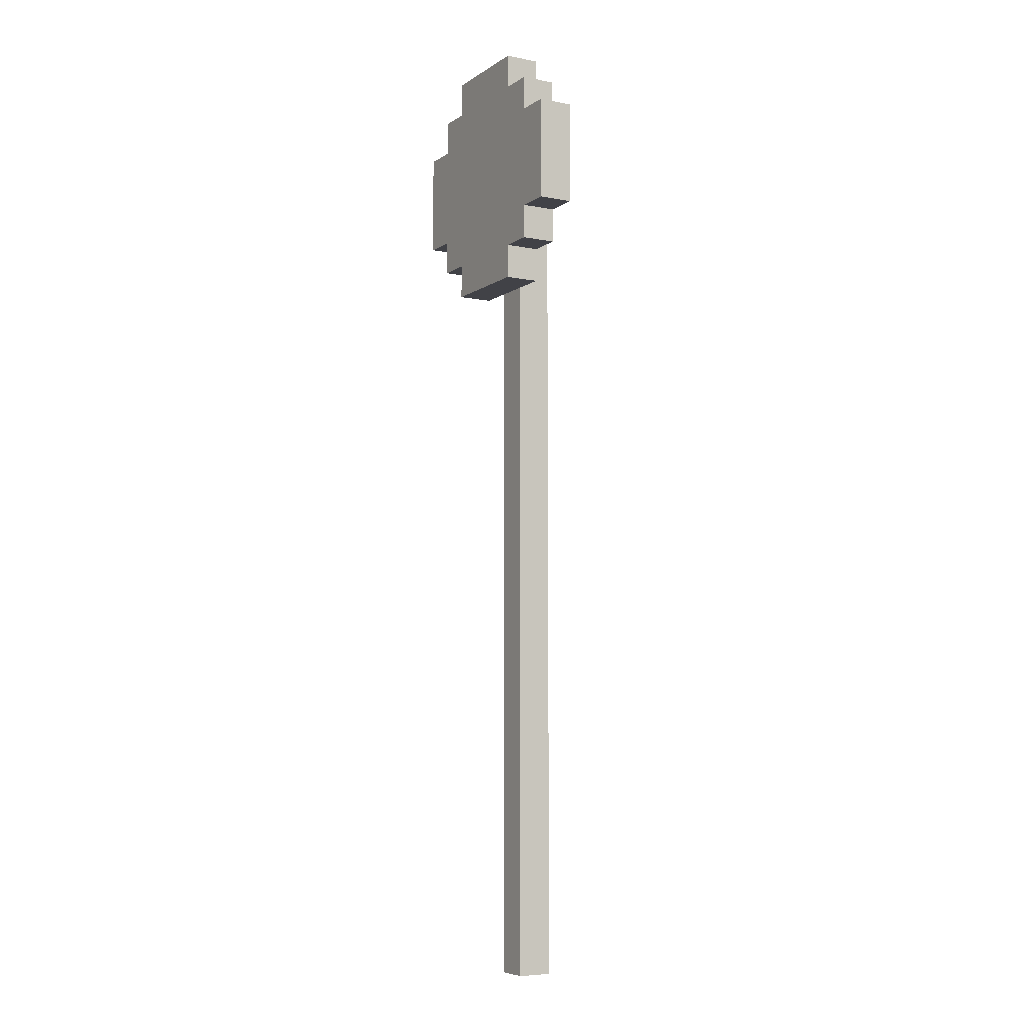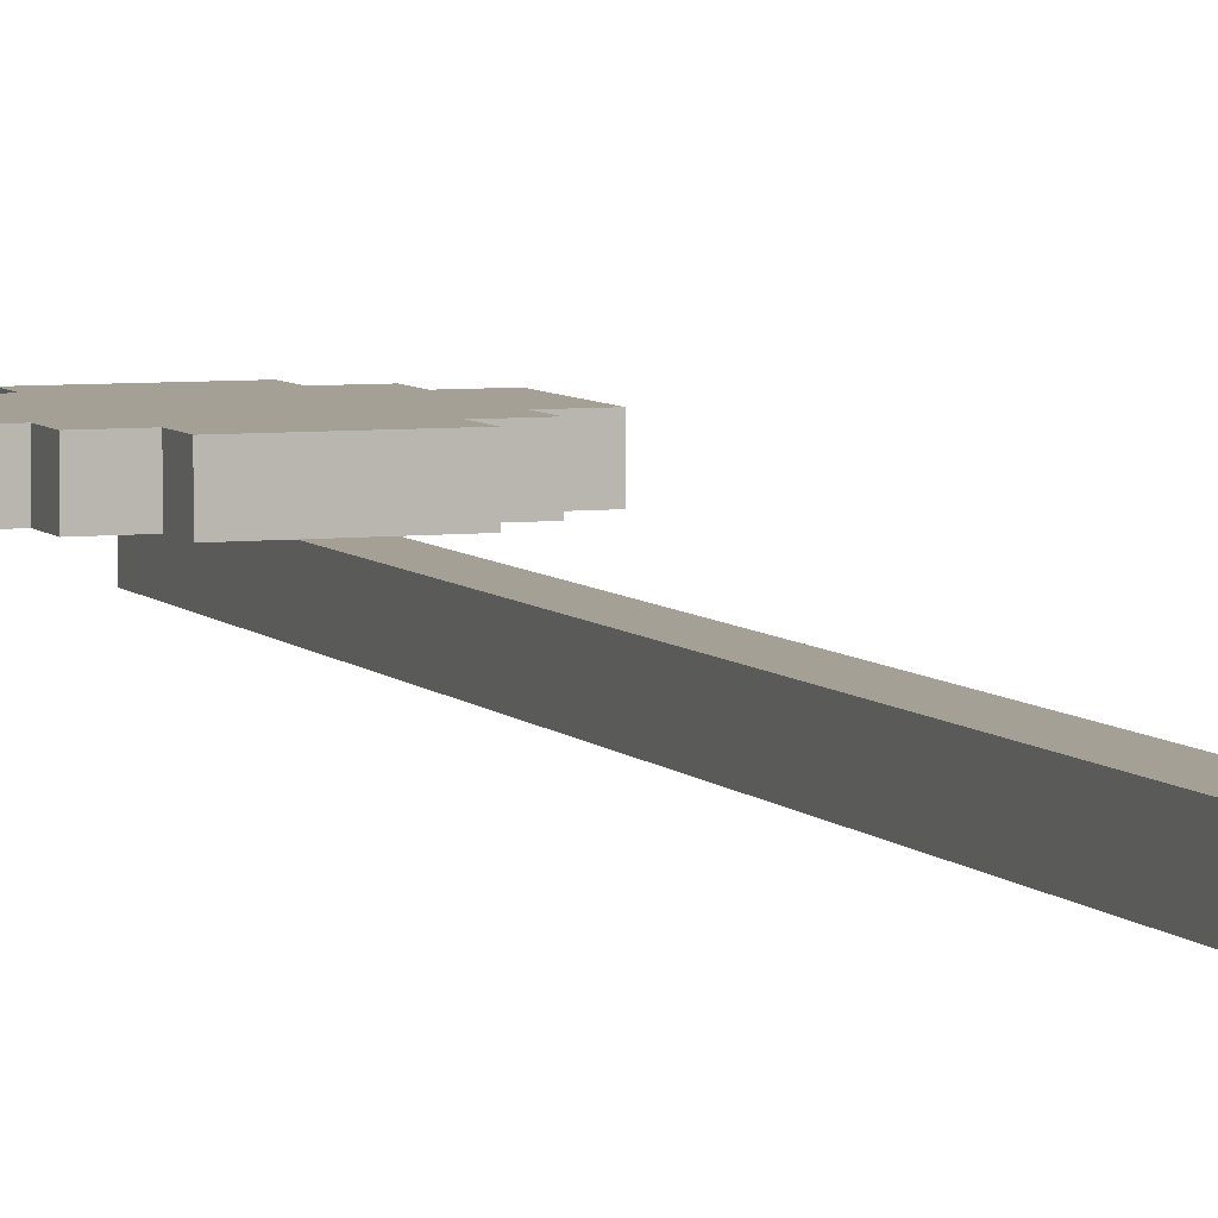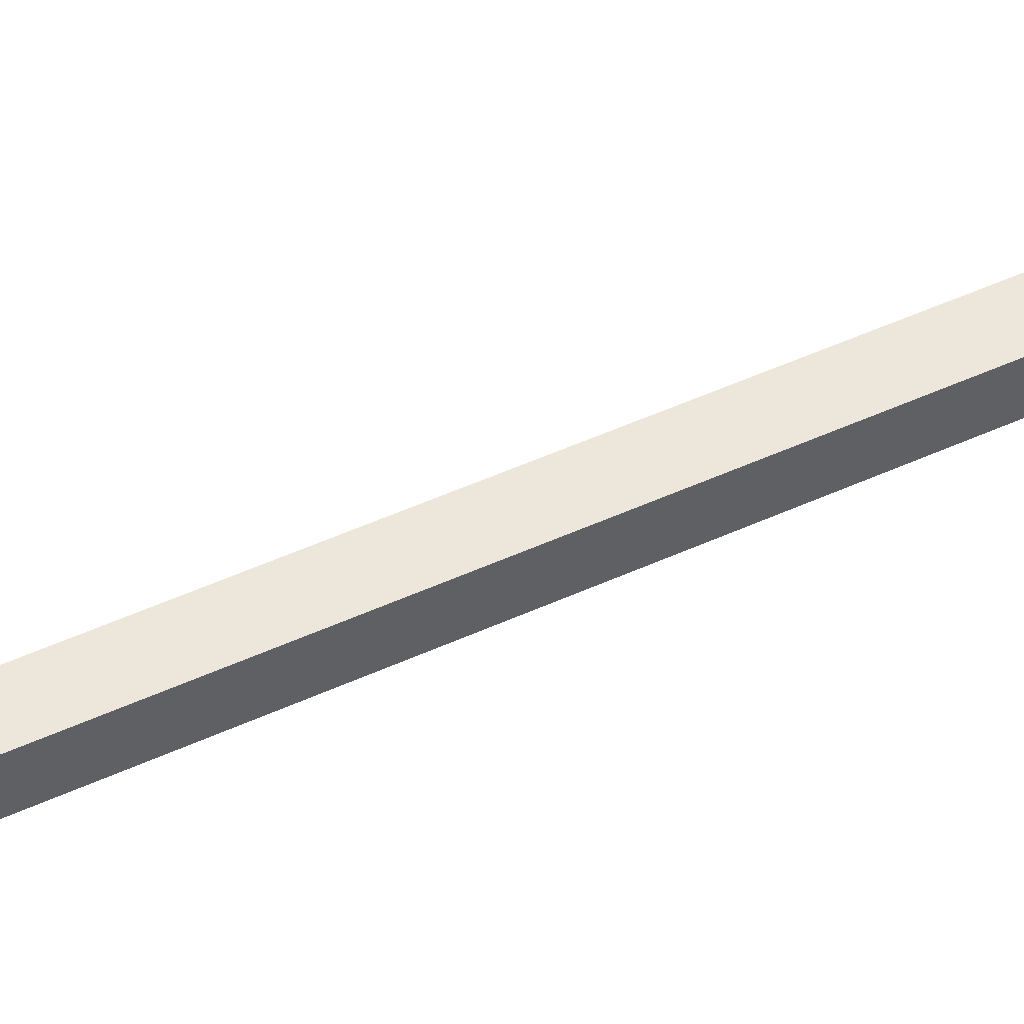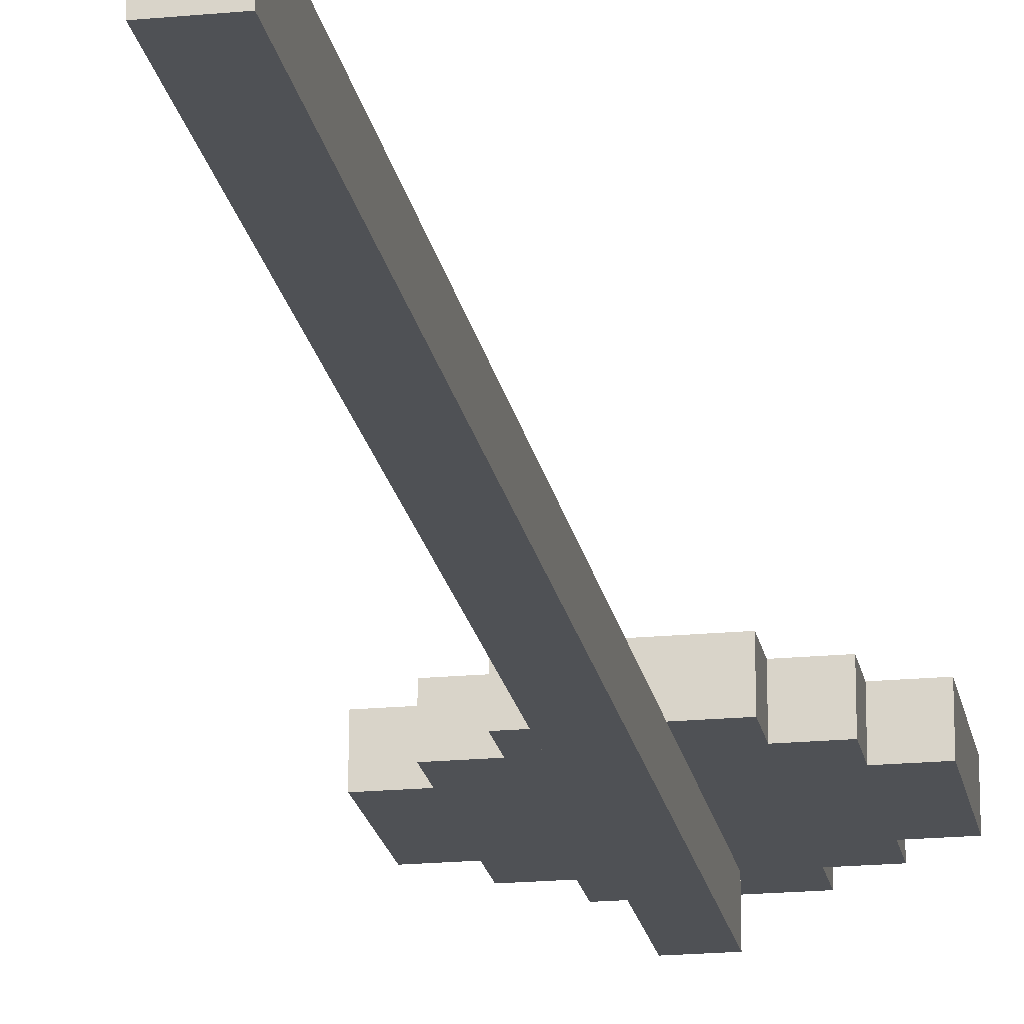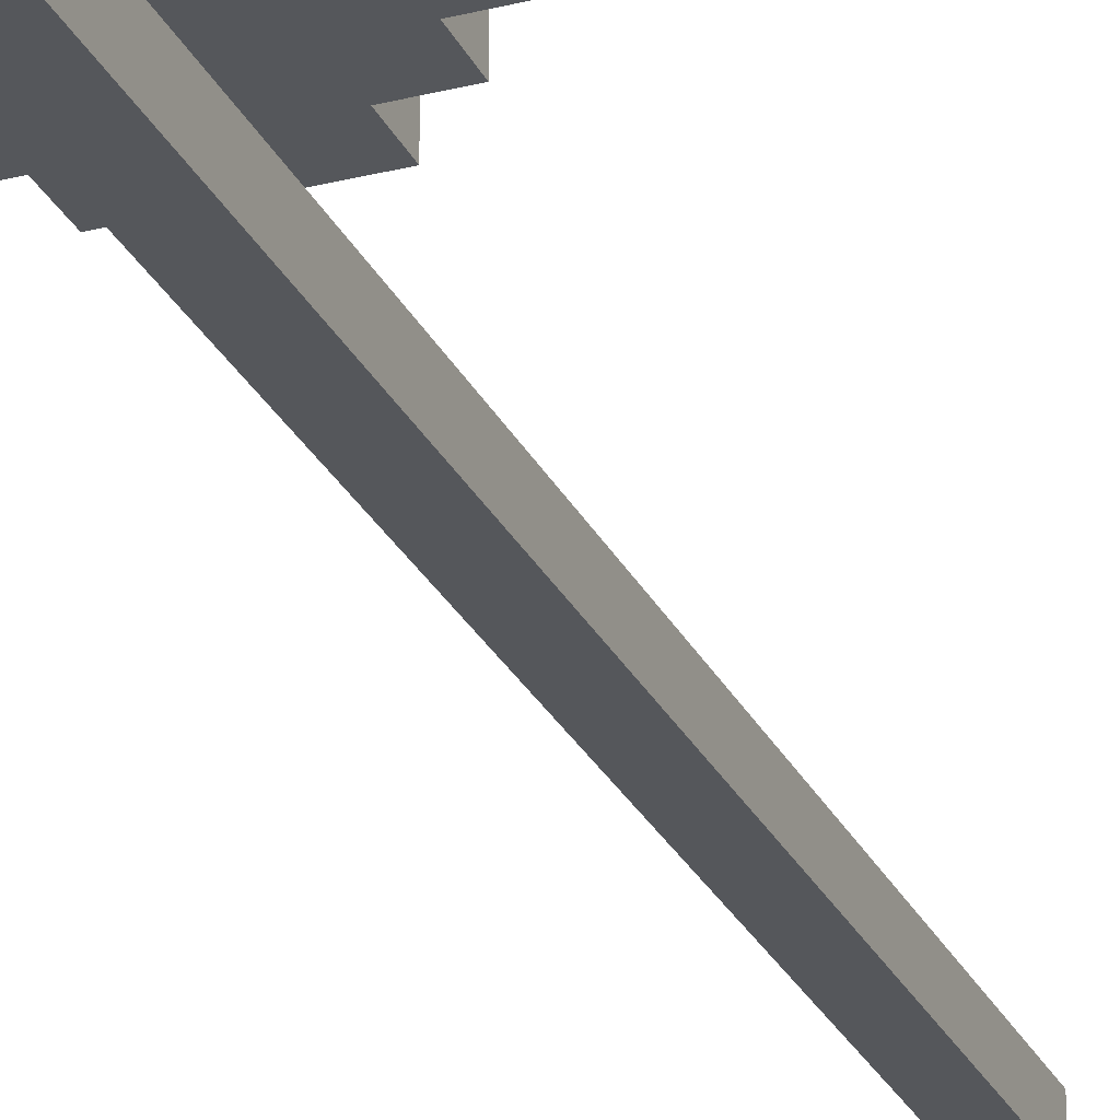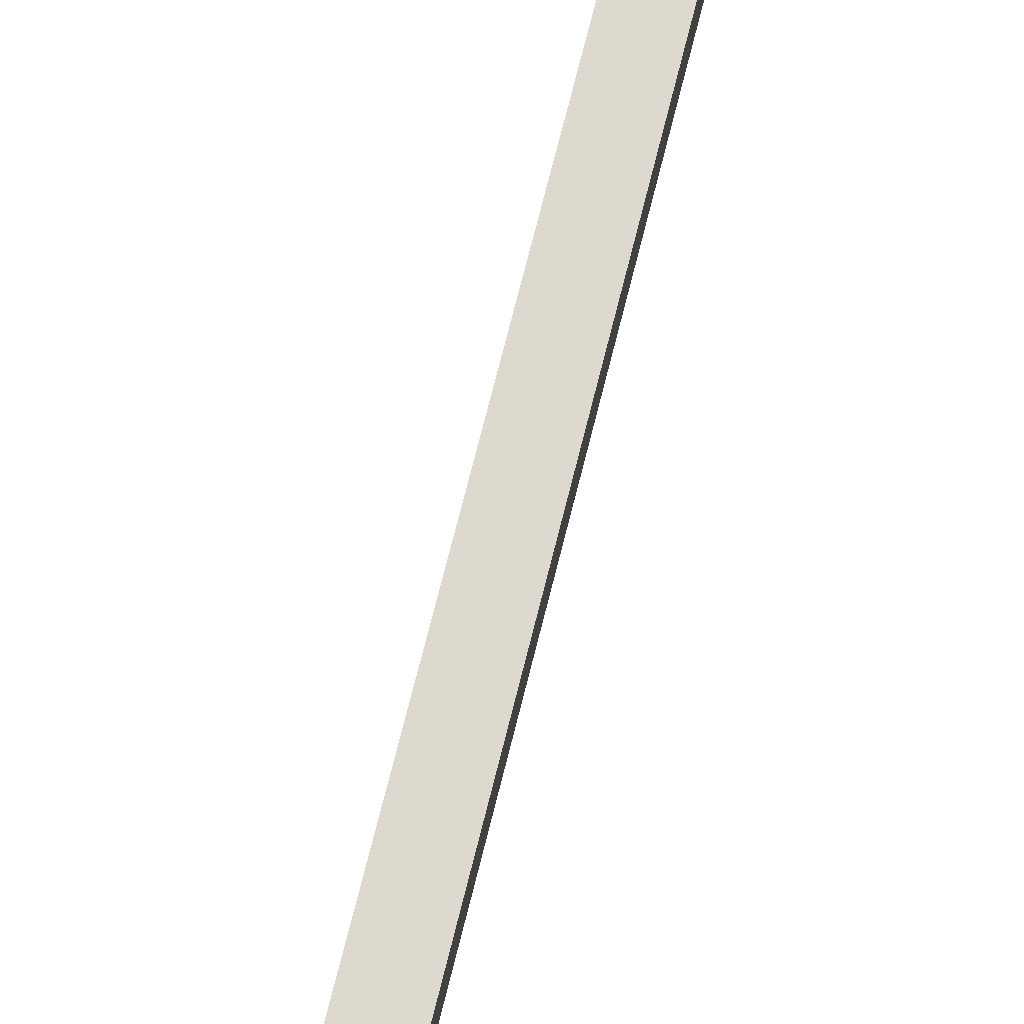
<metadata>
{"format":"obj","ext":"obj","renderer":"f3d","projection":"perspective","resolution":1024,"background":"white","views":[{"elev":-6.8,"azim":60.3,"up":"+Y"},{"elev":5.8,"azim":-20.3,"up":"+Z"},{"elev":50.7,"azim":63.5,"up":"+Z"},{"elev":-19.9,"azim":10.0,"up":"+Z"},{"elev":-26.7,"azim":-158.8,"up":"+Z"},{"elev":71.4,"azim":-166.0,"up":"+Z"}]}
</metadata>
<code>
o Untitled.105
v -0.05 0 -0.1317
v 0.05 0 -0.1317
v -0.05 2.7 -0.1317
v 0.05 2.7 -0.1317
v -0.15 2.1 -0.03171
v -0.05 2.1 -0.03171
v 0.05 2.1 -0.03171
v 0.15 2.1 -0.03171
v -0.25 2.2 -0.03171
v -0.15 2.2 -0.03171
v -0.05 2.2 -0.03171
v 0.05 2.2 -0.03171
v 0.15 2.2 -0.03171
v 0.25 2.2 -0.03171
v -0.35 2.3 -0.03171
v -0.25 2.3 -0.03171
v -0.15 2.3 -0.03171
v 0.15 2.3 -0.03171
v 0.25 2.3 -0.03171
v 0.35 2.3 -0.03171
v -0.35 2.6 -0.03171
v -0.25 2.6 -0.03171
v -0.15 2.6 -0.03171
v 0.15 2.6 -0.03171
v 0.25 2.6 -0.03171
v 0.35 2.6 -0.03171
v -0.25 2.7 -0.03171
v -0.15 2.7 -0.03171
v -0.05 2.7 -0.03171
v 0.05 2.7 -0.03171
v 0.15 2.7 -0.03171
v 0.25 2.7 -0.03171
v -0.15 2.8 -0.03171
v 0.15 2.8 -0.03171
v -0.05 0 -0.03171
v 0.05 0 -0.03171
v -0.05 2.1 -0.03171
v 0.05 2.1 -0.03171
v -0.15 2.1 0.06829
v 0.15 2.1 0.06829
v -0.25 2.2 0.06829
v -0.15 2.2 0.06829
v 0.15 2.2 0.06829
v 0.25 2.2 0.06829
v -0.35 2.3 0.06829
v -0.25 2.3 0.06829
v -0.15 2.3 0.06829
v 0.15 2.3 0.06829
v 0.25 2.3 0.06829
v 0.35 2.3 0.06829
v -0.35 2.6 0.06829
v -0.25 2.6 0.06829
v -0.15 2.6 0.06829
v 0.15 2.6 0.06829
v 0.25 2.6 0.06829
v 0.35 2.6 0.06829
v -0.25 2.7 0.06829
v -0.15 2.7 0.06829
v 0.15 2.7 0.06829
v 0.25 2.7 0.06829
v -0.15 2.8 0.06829
v 0.15 2.8 0.06829
v -0.35 2.3 -0.03171
v -0.35 2.6 -0.03171
v -0.35 2.3 0.06829
v -0.35 2.6 0.06829
v -0.25 2.2 -0.03171
v -0.25 2.3 -0.03171
v -0.25 2.6 -0.03171
v -0.25 2.7 -0.03171
v -0.25 2.2 0.06829
v -0.25 2.3 0.06829
v -0.25 2.6 0.06829
v -0.25 2.7 0.06829
v -0.15 2.1 -0.03171
v -0.15 2.2 -0.03171
v -0.15 2.7 -0.03171
v -0.15 2.8 -0.03171
v -0.15 2.1 0.06829
v -0.15 2.2 0.06829
v -0.15 2.7 0.06829
v -0.15 2.8 0.06829
v -0.05 0 -0.1317
v -0.05 2.7 -0.1317
v -0.05 0 -0.03171
v -0.05 2.1 -0.03171
v -0.05 2.2 -0.03171
v -0.05 2.7 -0.03171
v 0.05 0 -0.1317
v 0.05 2.7 -0.1317
v 0.05 0 -0.03171
v 0.05 2.1 -0.03171
v 0.05 2.2 -0.03171
v 0.05 2.7 -0.03171
v 0.15 2.1 -0.03171
v 0.15 2.2 -0.03171
v 0.15 2.7 -0.03171
v 0.15 2.8 -0.03171
v 0.15 2.1 0.06829
v 0.15 2.2 0.06829
v 0.15 2.7 0.06829
v 0.15 2.8 0.06829
v 0.25 2.2 -0.03171
v 0.25 2.3 -0.03171
v 0.25 2.6 -0.03171
v 0.25 2.7 -0.03171
v 0.25 2.2 0.06829
v 0.25 2.3 0.06829
v 0.25 2.6 0.06829
v 0.25 2.7 0.06829
v 0.35 2.3 -0.03171
v 0.35 2.6 -0.03171
v 0.35 2.3 0.06829
v 0.35 2.6 0.06829
v -0.05 0 -0.1317
v -0.05 0 -0.03171
v 0.05 0 -0.1317
v 0.05 0 -0.03171
v -0.15 2.1 -0.03171
v -0.15 2.1 0.06829
v -0.05 2.1 -0.03171
v 0.05 2.1 -0.03171
v 0.15 2.1 -0.03171
v 0.15 2.1 0.06829
v -0.25 2.2 -0.03171
v -0.25 2.2 0.06829
v -0.15 2.2 -0.03171
v -0.15 2.2 0.06829
v 0.15 2.2 -0.03171
v 0.15 2.2 0.06829
v 0.25 2.2 -0.03171
v 0.25 2.2 0.06829
v -0.35 2.3 -0.03171
v -0.35 2.3 0.06829
v -0.25 2.3 -0.03171
v -0.25 2.3 0.06829
v 0.25 2.3 -0.03171
v 0.25 2.3 0.06829
v 0.35 2.3 -0.03171
v 0.35 2.3 0.06829
v -0.35 2.6 -0.03171
v -0.35 2.6 0.06829
v -0.25 2.6 -0.03171
v -0.25 2.6 0.06829
v 0.25 2.6 -0.03171
v 0.25 2.6 0.06829
v 0.35 2.6 -0.03171
v 0.35 2.6 0.06829
v -0.25 2.7 -0.03171
v -0.25 2.7 0.06829
v -0.15 2.7 -0.03171
v -0.15 2.7 0.06829
v -0.05 2.7 -0.1317
v -0.05 2.7 -0.03171
v 0.05 2.7 -0.1317
v 0.05 2.7 -0.03171
v 0.15 2.7 -0.03171
v 0.15 2.7 0.06829
v 0.25 2.7 -0.03171
v 0.25 2.7 0.06829
v -0.15 2.8 -0.03171
v -0.15 2.8 0.06829
v 0.15 2.8 -0.03171
v 0.15 2.8 0.06829
f 3 2 1
f 4 2 3
f 10 6 5
f 11 6 10
f 12 8 7
f 13 8 12
f 16 10 9
f 17 11 10
f 17 10 16
f 18 14 13
f 18 13 12
f 19 14 18
f 21 16 15
f 22 17 16
f 22 16 21
f 23 11 17
f 23 17 22
f 24 18 12
f 24 19 18
f 25 20 19
f 25 19 24
f 26 20 25
f 27 23 22
f 28 11 23
f 28 23 27
f 29 11 28
f 30 24 12
f 31 25 24
f 31 24 30
f 32 25 31
f 33 29 28
f 33 30 29
f 33 31 30
f 34 31 33
f 35 36 37
f 37 36 38
f 39 40 42
f 42 40 43
f 41 42 46
f 42 43 47
f 46 42 47
f 43 44 48
f 47 43 48
f 48 44 49
f 45 46 51
f 46 47 52
f 51 46 52
f 47 48 52
f 48 49 52
f 52 49 53
f 53 49 54
f 49 50 55
f 54 49 55
f 55 50 56
f 52 53 57
f 53 54 58
f 57 53 58
f 54 55 59
f 58 54 59
f 59 55 60
f 58 59 61
f 61 59 62
f 65 64 63
f 66 64 65
f 71 68 67
f 72 68 71
f 73 70 69
f 74 70 73
f 79 76 75
f 80 76 79
f 81 78 77
f 82 78 81
f 85 84 83
f 86 84 85
f 87 84 86
f 88 84 87
f 89 90 91
f 91 90 92
f 92 90 93
f 93 90 94
f 95 96 99
f 99 96 100
f 97 98 101
f 101 98 102
f 103 104 107
f 107 104 108
f 105 106 109
f 109 106 110
f 111 112 113
f 113 112 114
f 117 116 115
f 118 116 117
f 121 120 119
f 122 120 121
f 123 120 122
f 124 120 123
f 127 126 125
f 128 126 127
f 131 130 129
f 132 130 131
f 135 134 133
f 136 134 135
f 139 138 137
f 140 138 139
f 141 142 143
f 143 142 144
f 145 146 147
f 147 146 148
f 149 150 151
f 151 150 152
f 153 154 155
f 155 154 156
f 157 158 159
f 159 158 160
f 161 162 163
f 163 162 164

</code>
